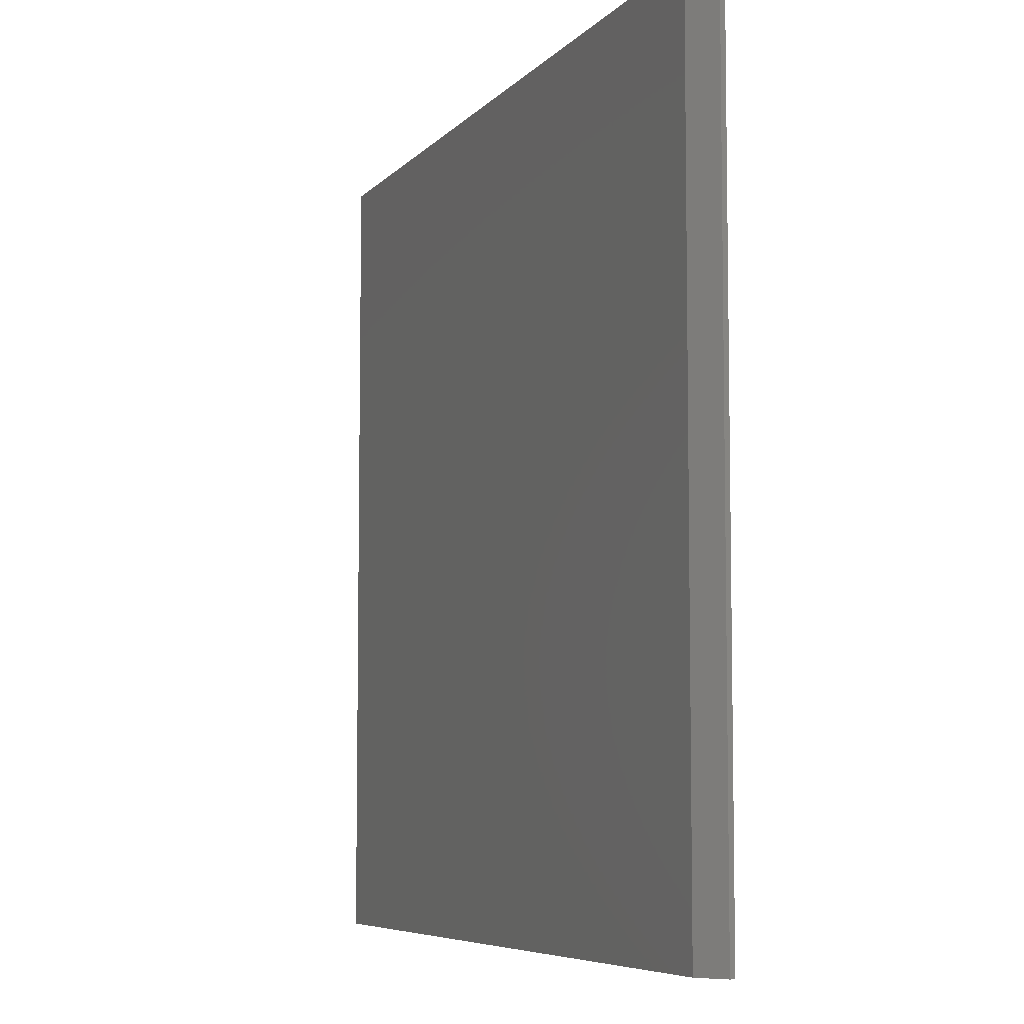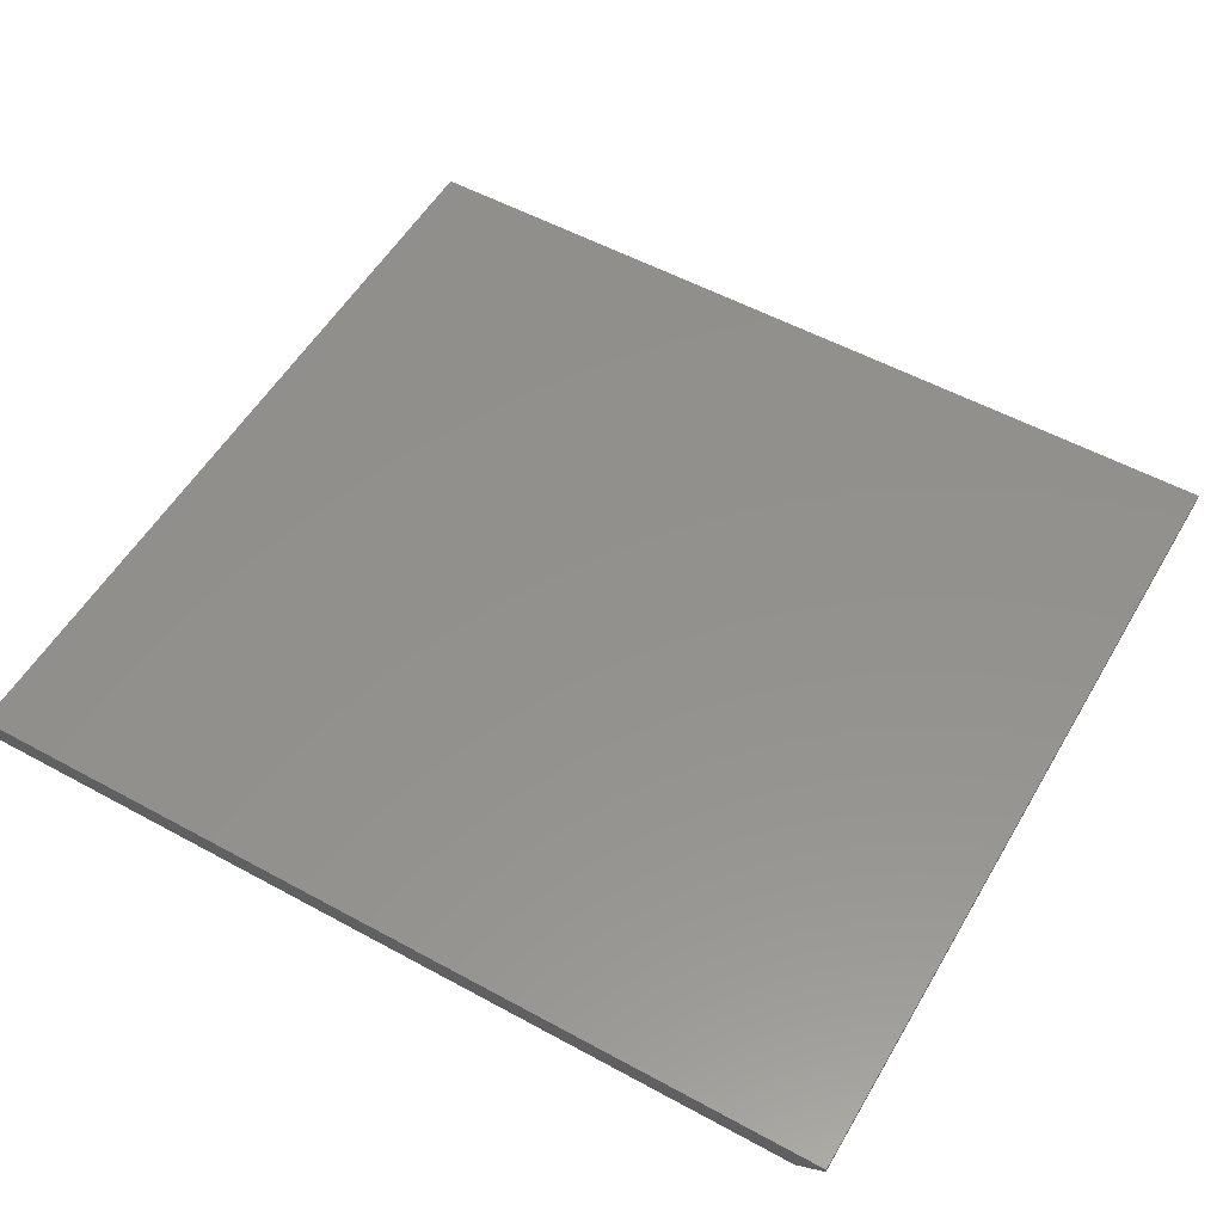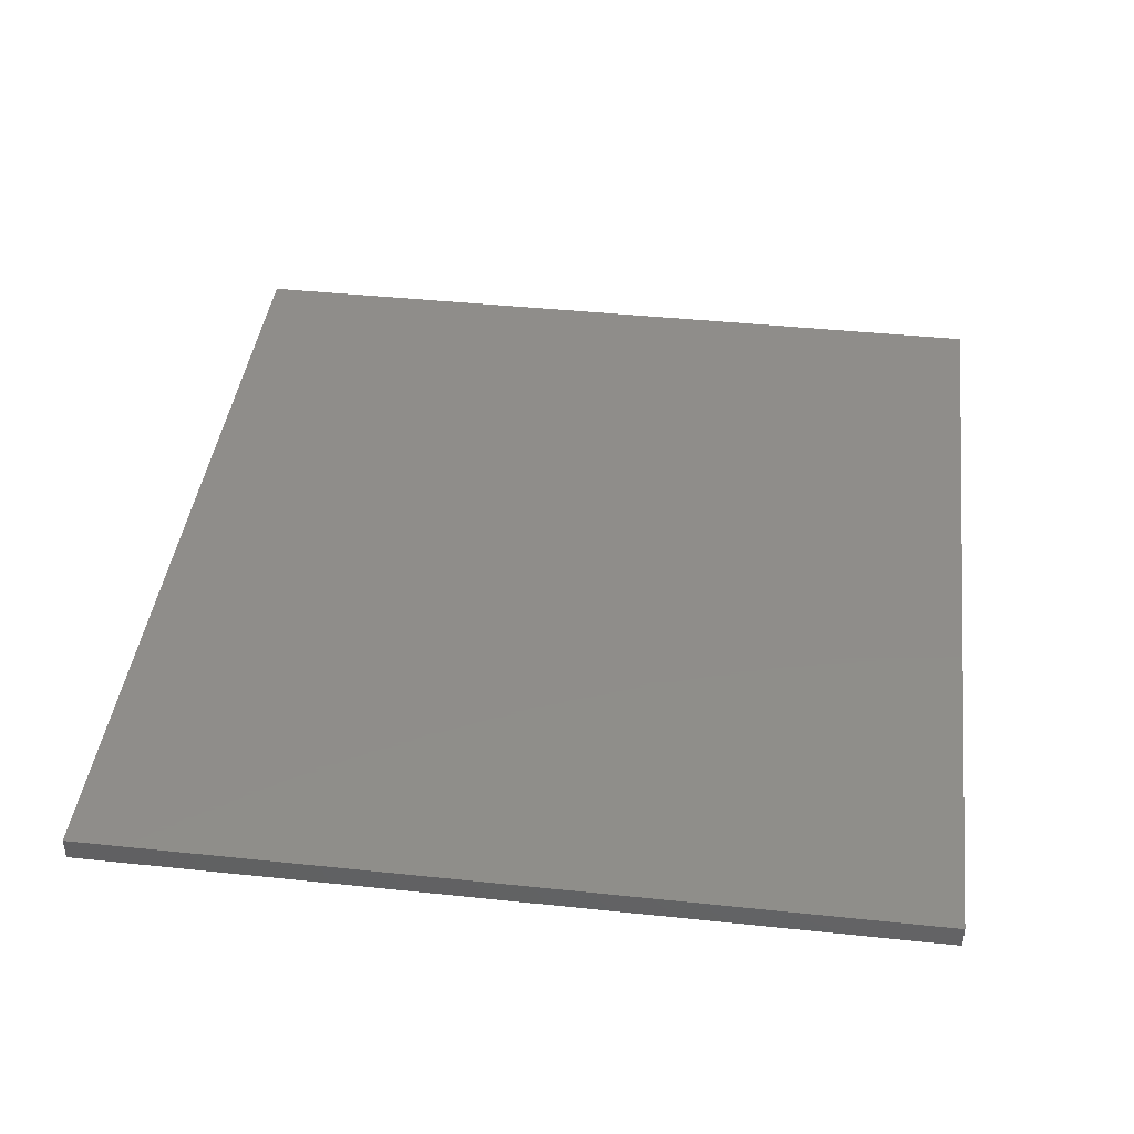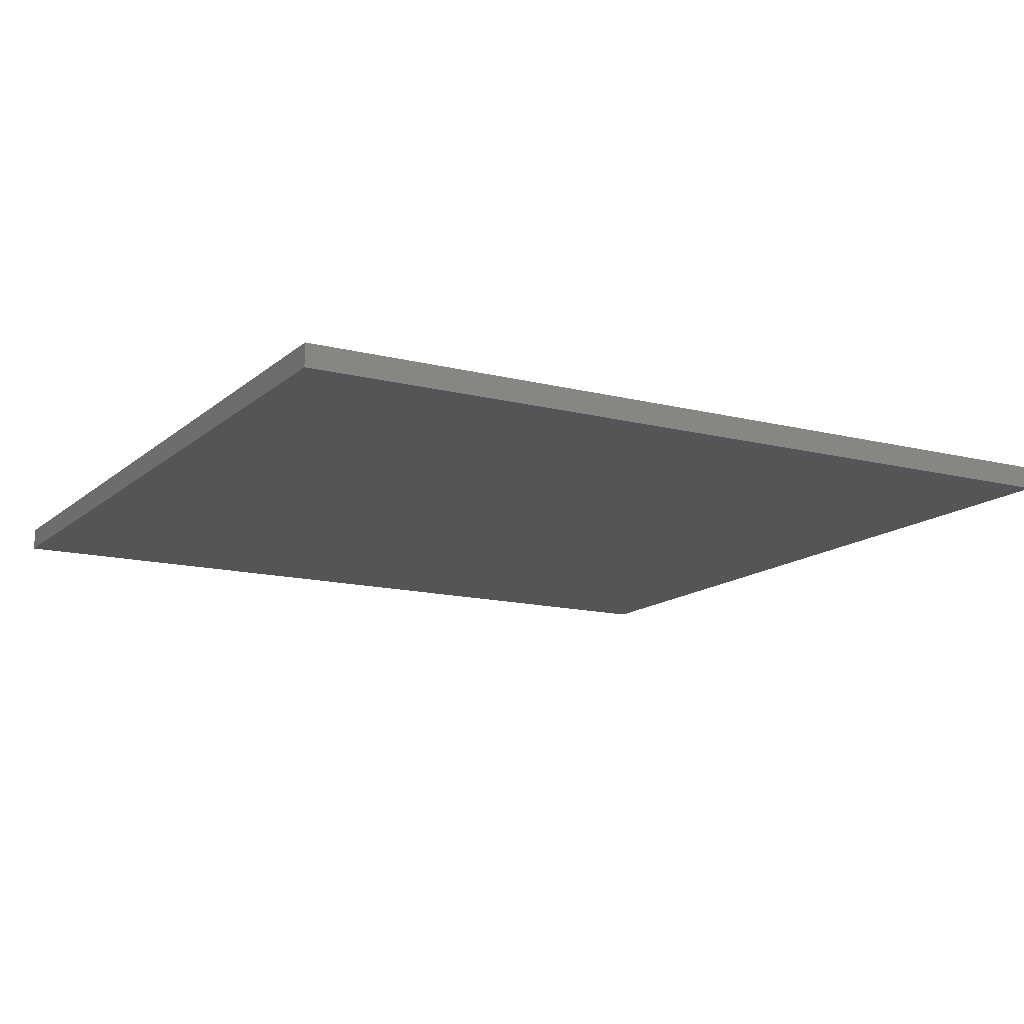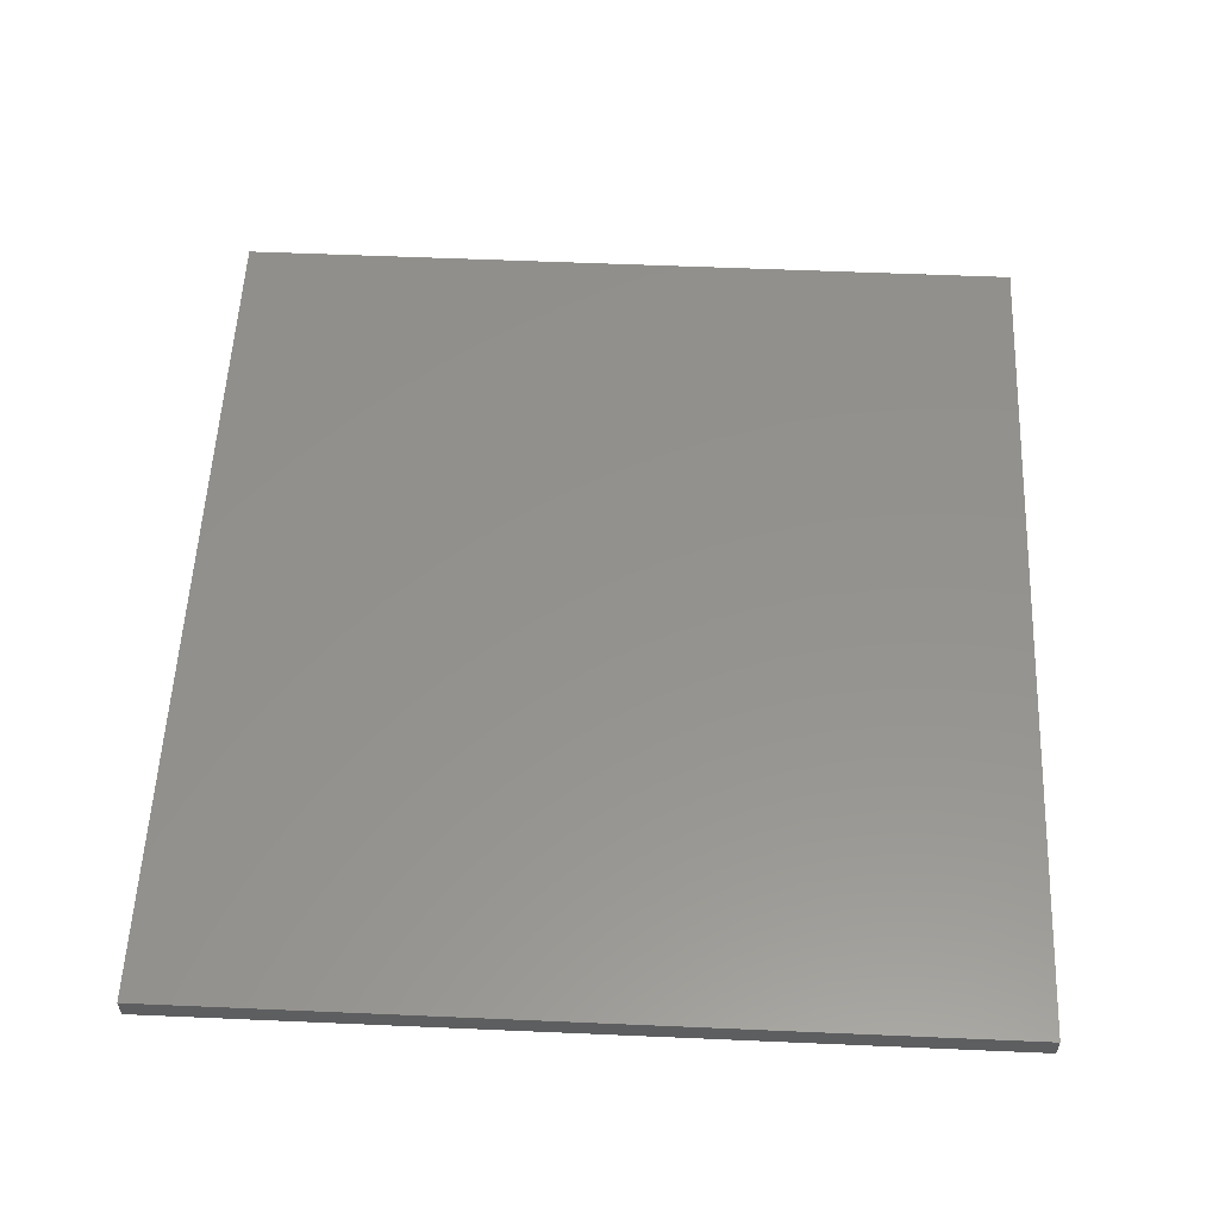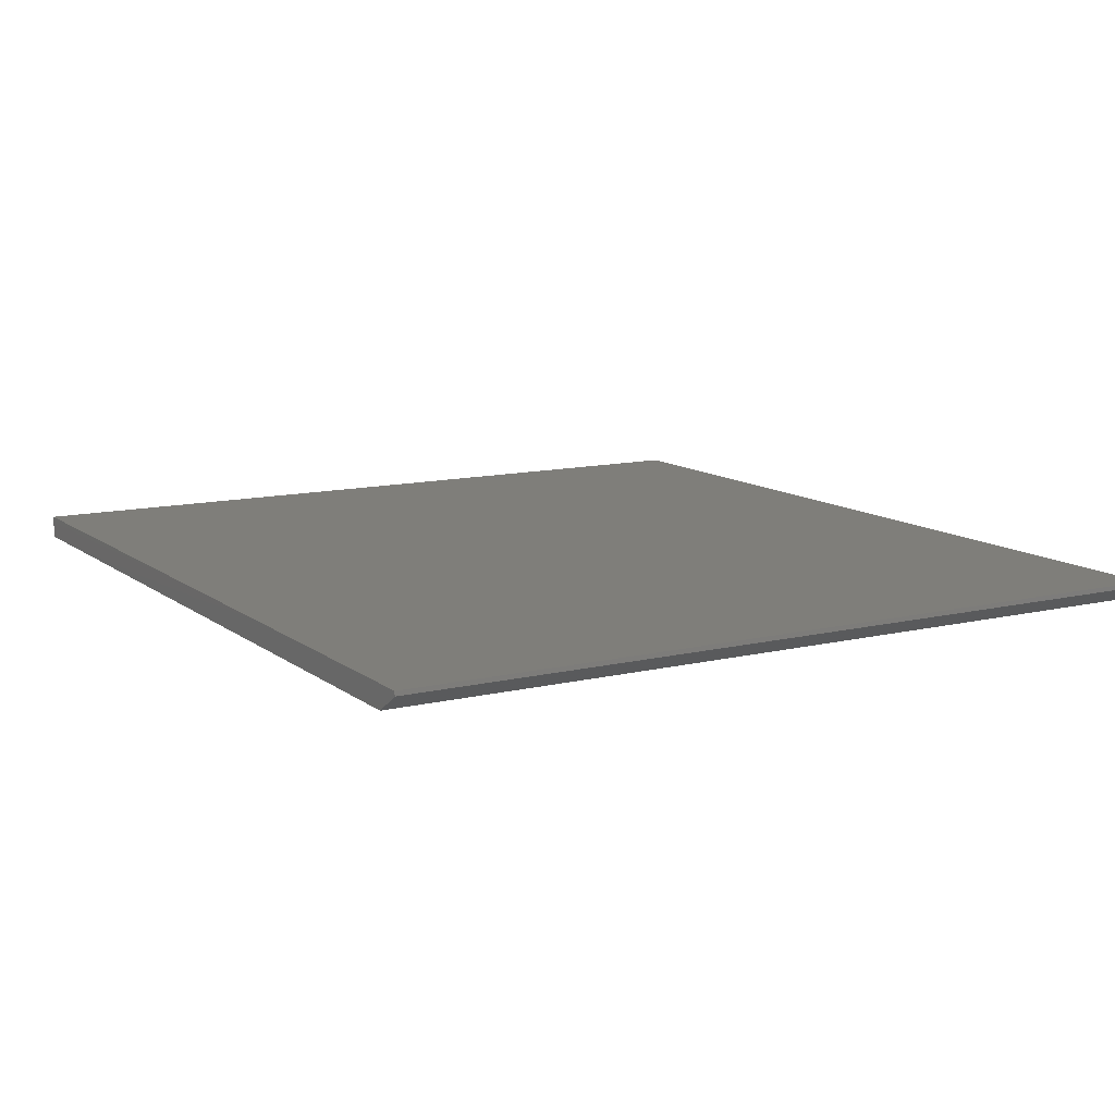
<metadata>
{"format":"stl","ext":"stl","renderer":"f3d","projection":"perspective","resolution":1024,"background":"white","views":[{"elev":-6.6,"azim":-111.4,"up":"+Y"},{"elev":54.7,"azim":-150.0,"up":"+Z"},{"elev":42.0,"azim":97.2,"up":"+Z"},{"elev":-14.0,"azim":150.5,"up":"+Z"},{"elev":55.7,"azim":92.6,"up":"+Z"},{"elev":11.6,"azim":-120.3,"up":"+Z"}]}
</metadata>
<code>
# stl→obj: 10 verts, 16 faces
v -0.7031 -0.6953 0
v -0.7031 0.6942 0
v 0.75 -0.6953 0
v 0.75 0.6942 0
v -0.75 0.6942 0.03906
v -0.75 0.6942 0.03125
v -0.75 -0.6953 0.03906
v -0.75 -0.6953 0.03125
v 0.75 0.6942 0.03906
v 0.75 -0.6953 0.03906
f 1 2 3
f 3 2 4
f 5 6 7
f 7 6 8
f 9 4 5
f 5 4 2
f 5 2 6
f 3 10 1
f 1 10 7
f 1 7 8
f 6 2 8
f 8 2 1
f 7 10 5
f 5 10 9
f 10 3 9
f 9 3 4

</code>
